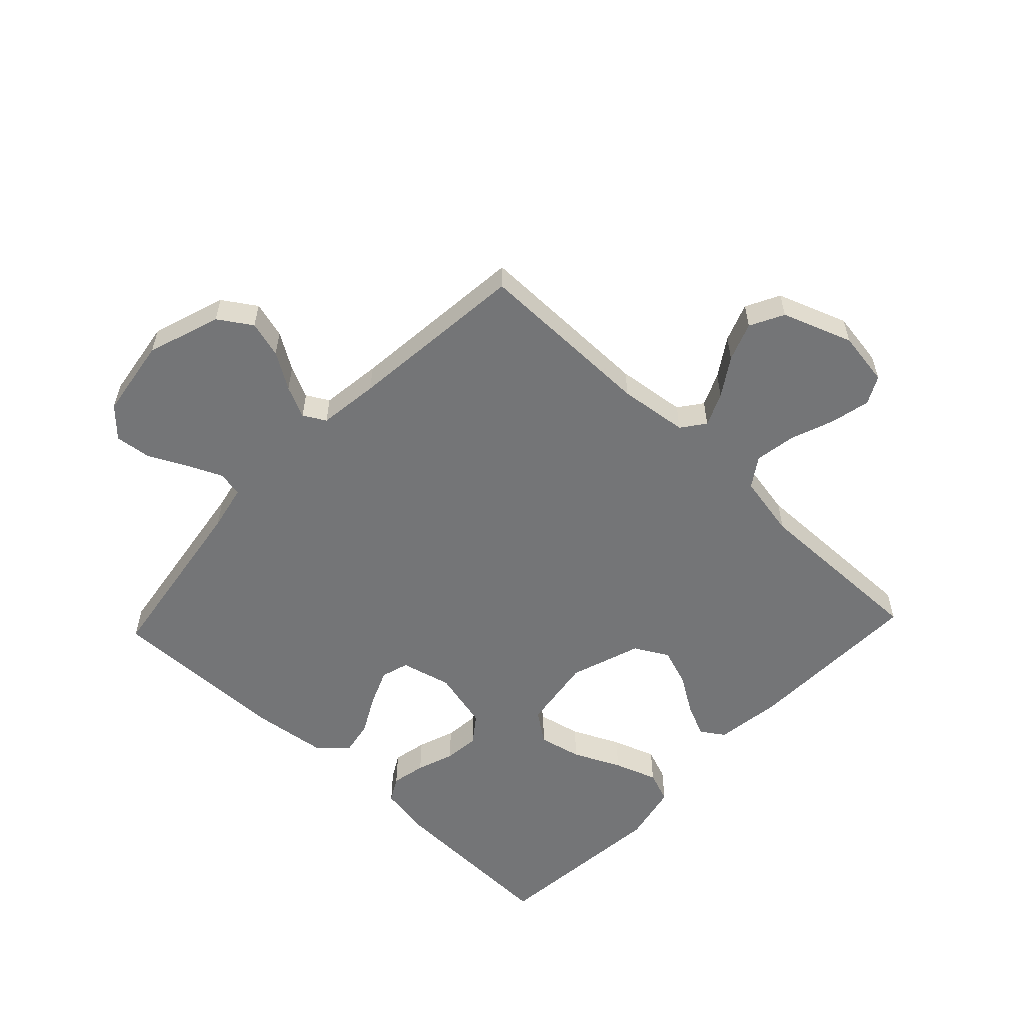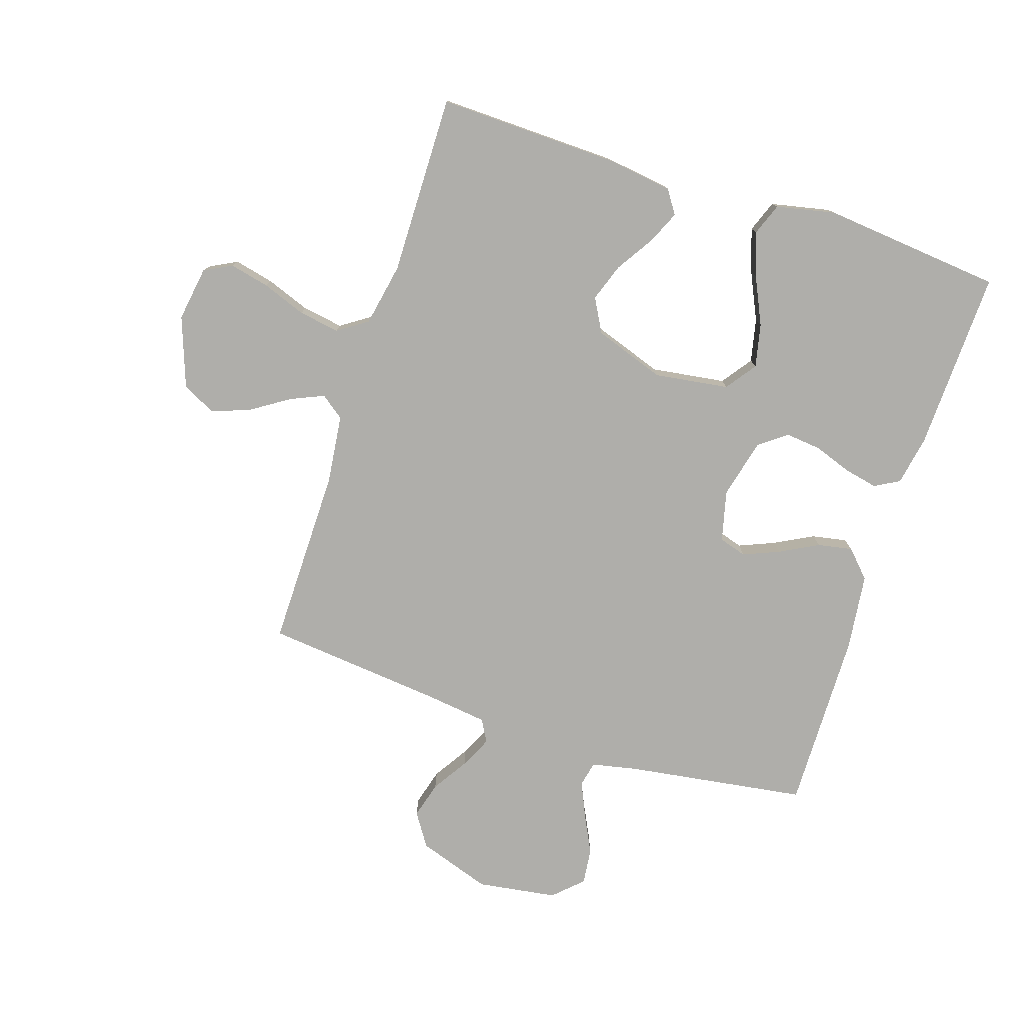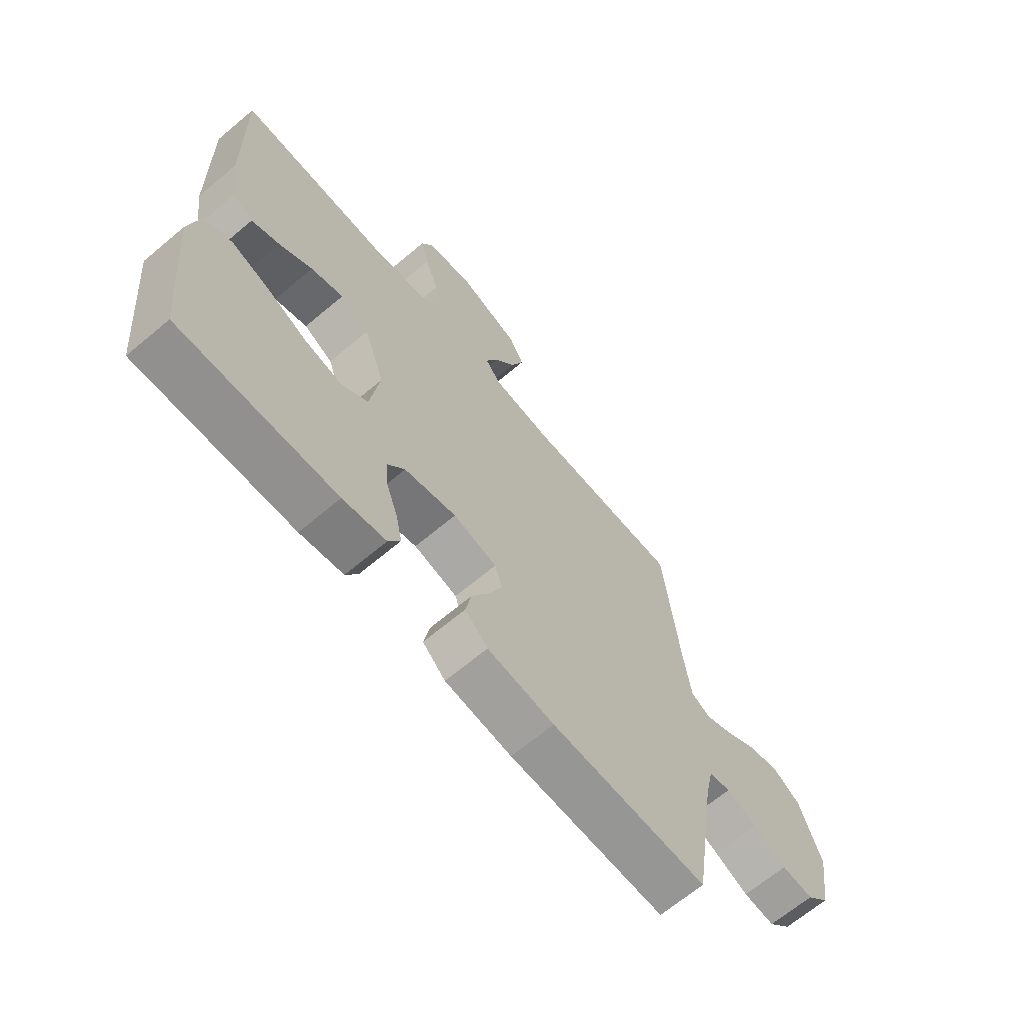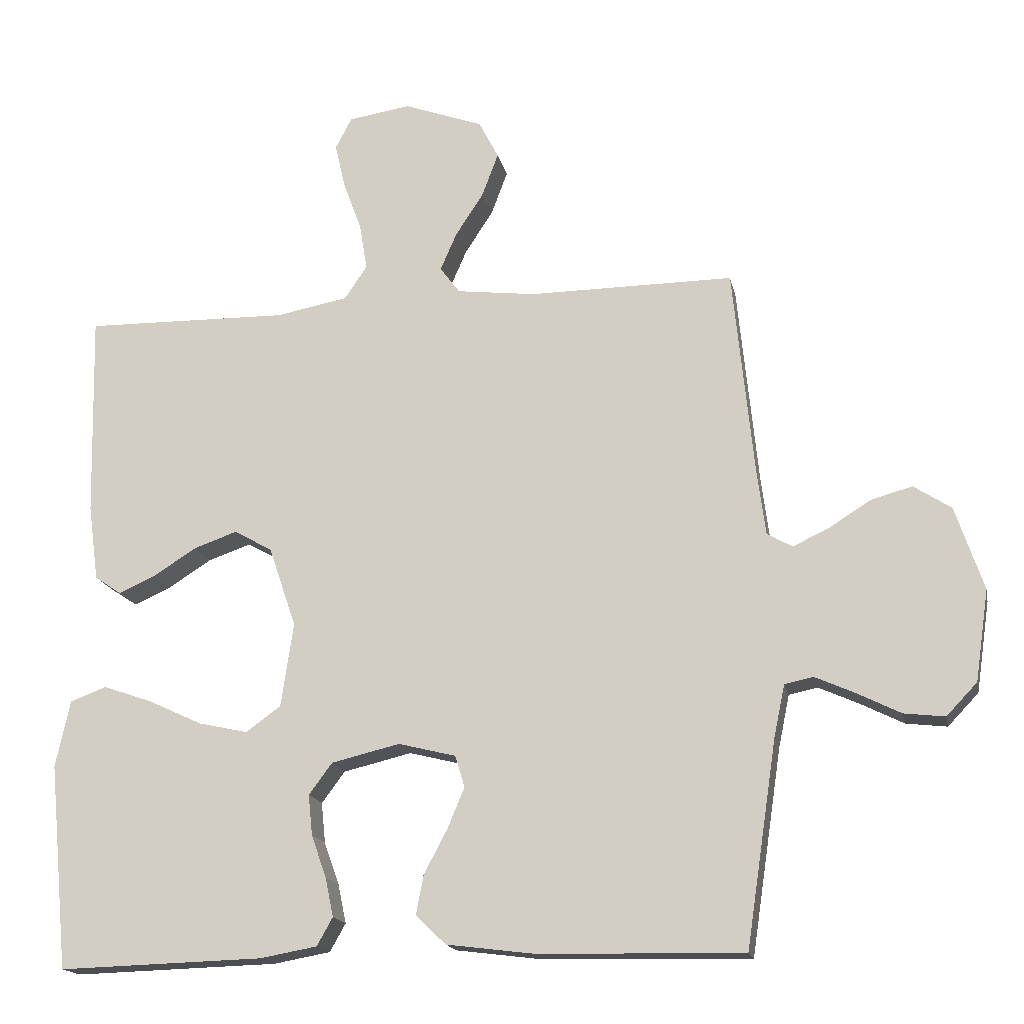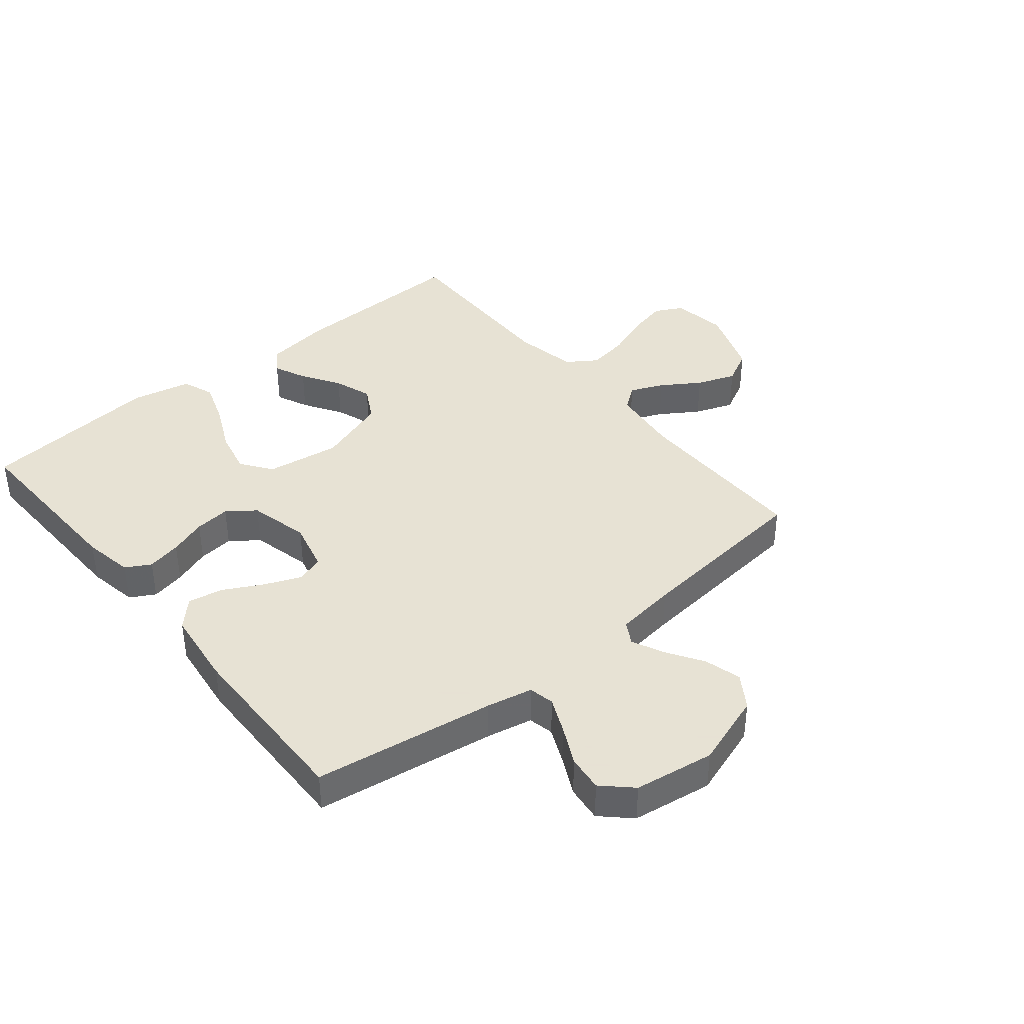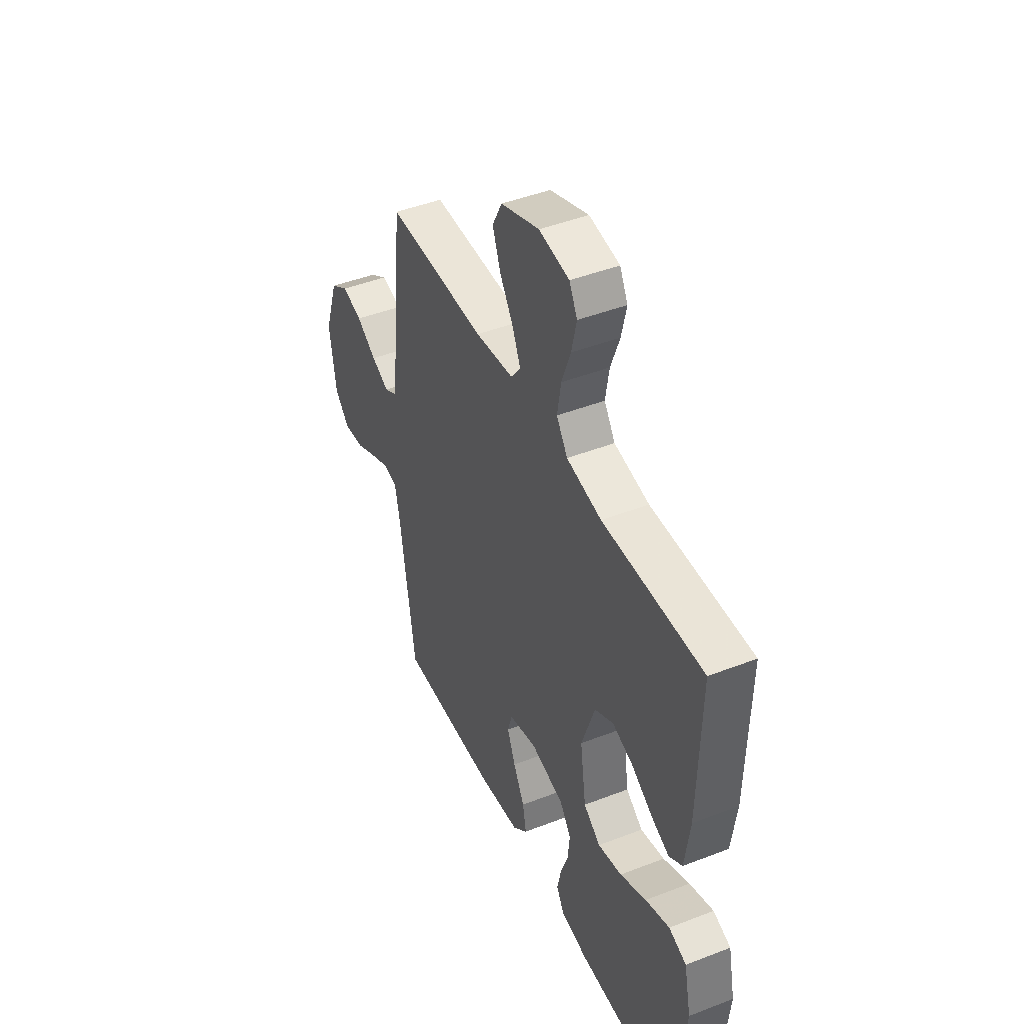
<metadata>
{"format":"obj","ext":"obj","renderer":"f3d","projection":"perspective","resolution":1024,"background":"white","views":[{"elev":-56.5,"azim":-43.4,"up":"+Y"},{"elev":-77.6,"azim":71.9,"up":"+Y"},{"elev":-66.9,"azim":130.1,"up":"+Z"},{"elev":-16.8,"azim":-168.5,"up":"+Z"},{"elev":39.7,"azim":-129.4,"up":"+Y"},{"elev":45.1,"azim":65.8,"up":"+Z"}]}
</metadata>
<code>
v -0.5 0.07 0.5
v -0.2 0.07 0.498
v -0.085 0.07 0.512
v -0.056 0.07 0.551
v -0.08 0.07 0.606
v -0.121 0.07 0.669
v -0.145 0.07 0.733
v -0.116 0.07 0.789
v 0 0.07 0.831
v 0.091 0.07 0.817
v 0.115 0.07 0.771
v 0.1 0.07 0.705
v 0.073 0.07 0.632
v 0.062 0.07 0.564
v 0.095 0.07 0.515
v 0.2 0.07 0.495
v 0.5 0.07 0.5
v 0.493 0.07 0.2
v 0.478 0.07 0.089
v 0.439 0.07 0.063
v 0.385 0.07 0.087
v 0.322 0.07 0.127
v 0.259 0.07 0.149
v 0.203 0.07 0.118
v 0.163 0.07 0
v 0.181 0.07 -0.123
v 0.232 0.07 -0.16
v 0.304 0.07 -0.144
v 0.383 0.07 -0.107
v 0.455 0.07 -0.082
v 0.508 0.07 -0.102
v 0.529 0.07 -0.2
v 0.5 0.07 -0.5
v 0.2 0.07 -0.491
v 0.117 0.07 -0.476
v 0.094 0.07 -0.435
v 0.106 0.07 -0.378
v 0.128 0.07 -0.316
v 0.134 0.07 -0.257
v 0.1 0.07 -0.211
v 0 0.07 -0.187
v -0.084 0.07 -0.208
v -0.098 0.07 -0.254
v -0.073 0.07 -0.314
v -0.039 0.07 -0.378
v -0.028 0.07 -0.436
v -0.072 0.07 -0.478
v -0.2 0.07 -0.494
v -0.5 0.07 -0.5
v -0.545 0.07 -0.2
v -0.561 0.07 -0.124
v -0.603 0.07 -0.115
v -0.661 0.07 -0.141
v -0.725 0.07 -0.173
v -0.785 0.07 -0.18
v -0.83 0.07 -0.133
v -0.85 0.07 0
v -0.809 0.07 0.122
v -0.754 0.07 0.158
v -0.693 0.07 0.141
v -0.633 0.07 0.103
v -0.58 0.07 0.078
v -0.543 0.07 0.099
v -0.53 0.07 0.2
v -0.5 0 0.5
v -0.2 0 0.498
v -0.085 0 0.512
v -0.056 0 0.551
v -0.08 0 0.606
v -0.121 0 0.669
v -0.145 0 0.733
v -0.116 0 0.789
v 0 0 0.831
v 0.091 0 0.817
v 0.115 0 0.771
v 0.1 0 0.705
v 0.073 0 0.632
v 0.062 0 0.564
v 0.095 0 0.515
v 0.2 0 0.495
v 0.5 0 0.5
v 0.493 0 0.2
v 0.478 0 0.089
v 0.439 0 0.063
v 0.385 0 0.087
v 0.322 0 0.127
v 0.259 0 0.149
v 0.203 0 0.118
v 0.163 0 0
v 0.181 0 -0.123
v 0.232 0 -0.16
v 0.304 0 -0.144
v 0.383 0 -0.107
v 0.455 0 -0.082
v 0.508 0 -0.102
v 0.529 0 -0.2
v 0.5 0 -0.5
v 0.2 0 -0.491
v 0.117 0 -0.476
v 0.094 0 -0.435
v 0.106 0 -0.378
v 0.128 0 -0.316
v 0.134 0 -0.257
v 0.1 0 -0.211
v 0 0 -0.187
v -0.084 0 -0.208
v -0.098 0 -0.254
v -0.073 0 -0.314
v -0.039 0 -0.378
v -0.028 0 -0.436
v -0.072 0 -0.478
v -0.2 0 -0.494
v -0.5 0 -0.5
v -0.545 0 -0.2
v -0.561 0 -0.124
v -0.603 0 -0.115
v -0.661 0 -0.141
v -0.725 0 -0.173
v -0.785 0 -0.18
v -0.83 0 -0.133
v -0.85 0 0
v -0.809 0 0.122
v -0.754 0 0.158
v -0.693 0 0.141
v -0.633 0 0.103
v -0.58 0 0.078
v -0.543 0 0.099
v -0.53 0 0.2
f 58 59 60 61
f 58 61 62
f 57 58 62
f 56 57 62
f 53 54 55 56
f 52 53 56 62
f 51 52 62 63
f 47 48 49 50
f 44 45 46 47
f 43 44 47 50
f 42 43 50 51
f 35 36 37 38
f 35 38 39
f 34 35 39
f 33 34 39
f 32 33 39 40
f 28 29 30 31
f 27 28 31 32
f 19 20 21 22
f 19 22 23
f 16 17 18 19
f 15 16 19 23
f 14 15 23 24
f 10 11 12 13
f 10 13 14
f 9 10 14
f 8 9 14
f 5 6 7 8
f 4 5 8 14
f 3 4 14 24
f 64 1 2
f 41 42 51 63
f 27 32 40 41
f 26 27 41 63
f 25 26 63 64
f 24 25 64
f 2 3 24 64
f 125 124 123 122
f 126 125 122
f 126 122 121
f 126 121 120
f 120 119 118 117
f 126 120 117 116
f 127 126 116 115
f 114 113 112 111
f 111 110 109 108
f 114 111 108 107
f 115 114 107 106
f 102 101 100 99
f 103 102 99
f 103 99 98
f 103 98 97
f 104 103 97 96
f 95 94 93 92
f 96 95 92 91
f 86 85 84 83
f 87 86 83
f 83 82 81 80
f 87 83 80 79
f 88 87 79 78
f 77 76 75 74
f 78 77 74
f 78 74 73
f 78 73 72
f 72 71 70 69
f 78 72 69 68
f 88 78 68 67
f 66 65 128
f 127 115 106 105
f 105 104 96 91
f 127 105 91 90
f 128 127 90 89
f 128 89 88
f 128 88 67 66
f 1 65 66 2
f 2 66 67 3
f 3 67 68 4
f 4 68 69 5
f 5 69 70 6
f 6 70 71 7
f 7 71 72 8
f 8 72 73 9
f 9 73 74 10
f 10 74 75 11
f 11 75 76 12
f 12 76 77 13
f 13 77 78 14
f 14 78 79 15
f 15 79 80 16
f 16 80 81 17
f 17 81 82 18
f 18 82 83 19
f 19 83 84 20
f 20 84 85 21
f 21 85 86 22
f 22 86 87 23
f 23 87 88 24
f 24 88 89 25
f 25 89 90 26
f 26 90 91 27
f 27 91 92 28
f 28 92 93 29
f 29 93 94 30
f 30 94 95 31
f 31 95 96 32
f 32 96 97 33
f 33 97 98 34
f 34 98 99 35
f 35 99 100 36
f 36 100 101 37
f 37 101 102 38
f 38 102 103 39
f 39 103 104 40
f 40 104 105 41
f 41 105 106 42
f 42 106 107 43
f 43 107 108 44
f 44 108 109 45
f 45 109 110 46
f 46 110 111 47
f 47 111 112 48
f 48 112 113 49
f 49 113 114 50
f 50 114 115 51
f 51 115 116 52
f 52 116 117 53
f 53 117 118 54
f 54 118 119 55
f 55 119 120 56
f 56 120 121 57
f 57 121 122 58
f 58 122 123 59
f 59 123 124 60
f 60 124 125 61
f 61 125 126 62
f 62 126 127 63
f 63 127 128 64
f 64 128 65 1

</code>
